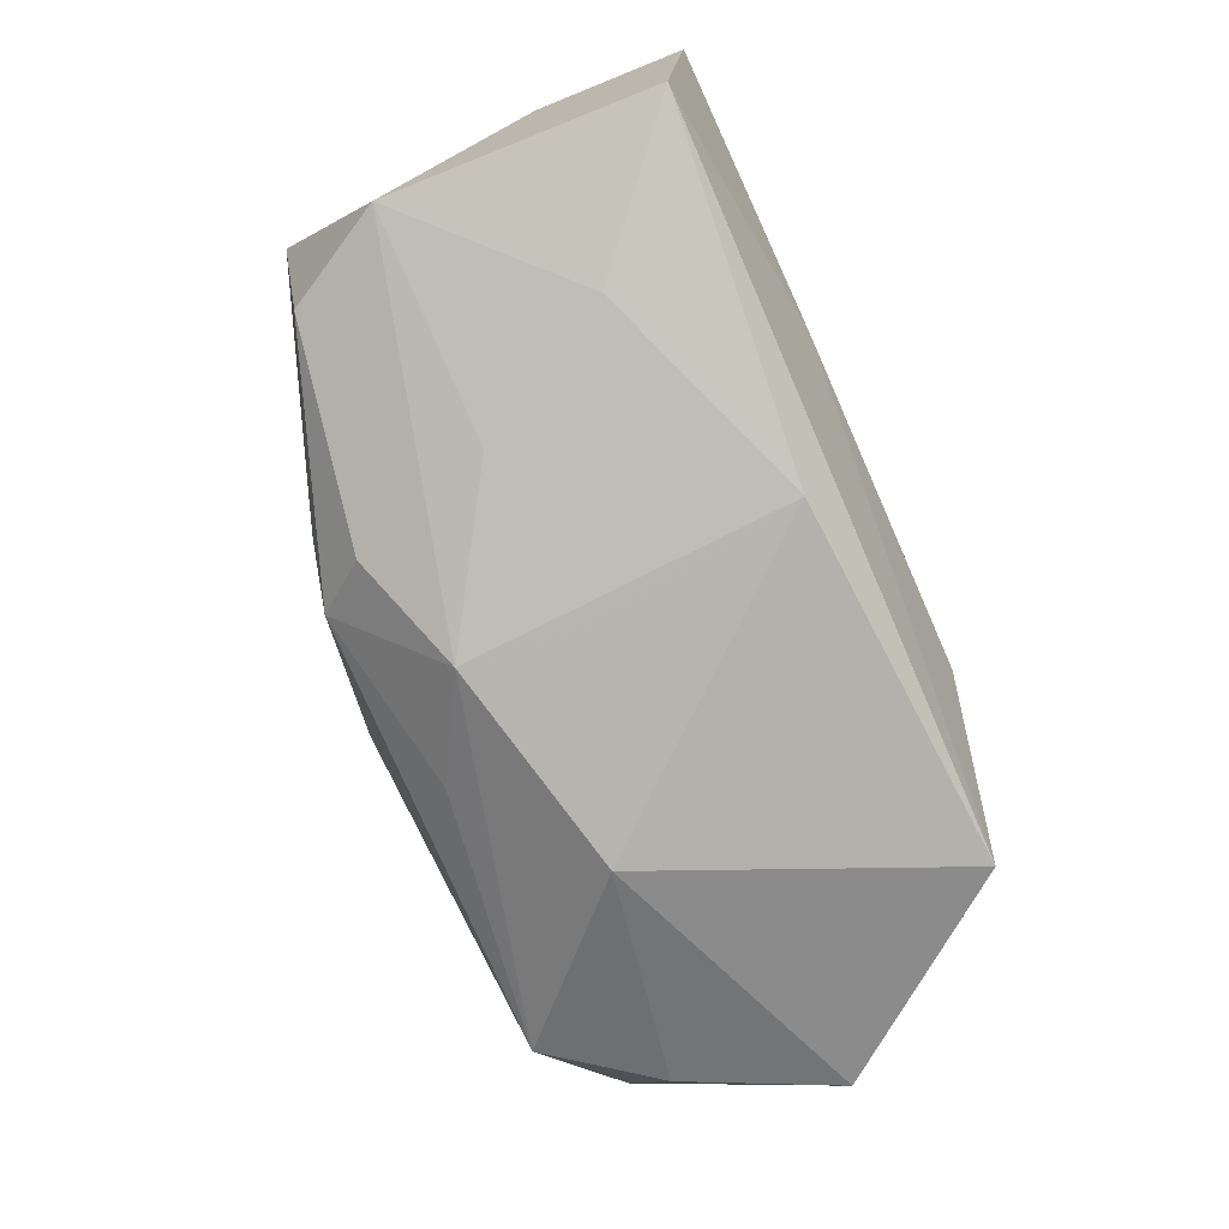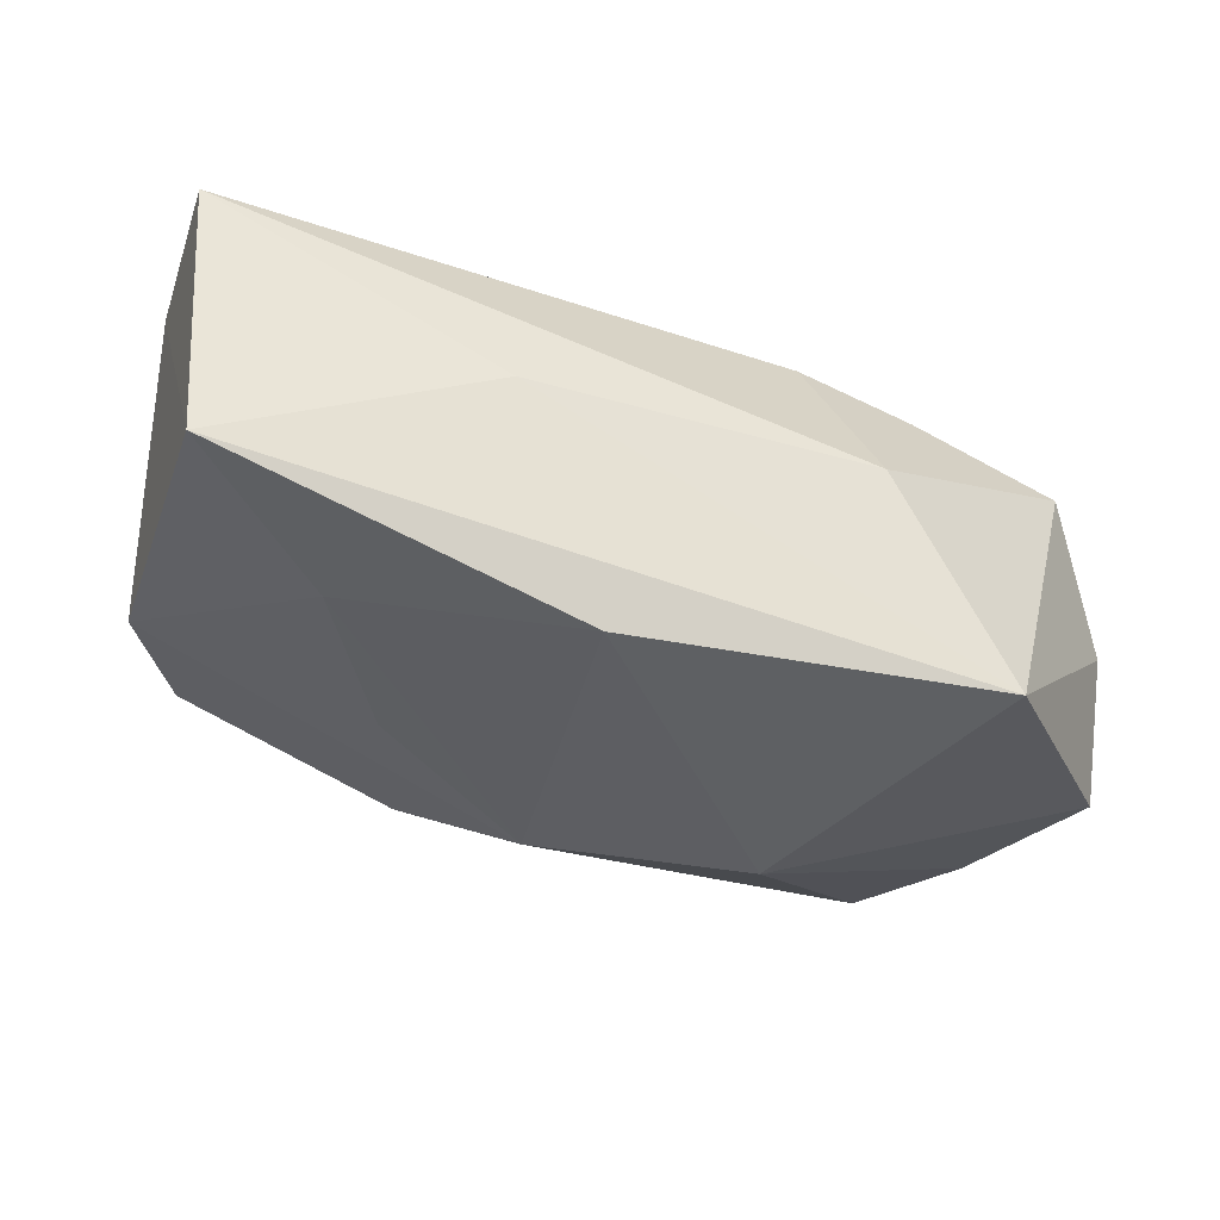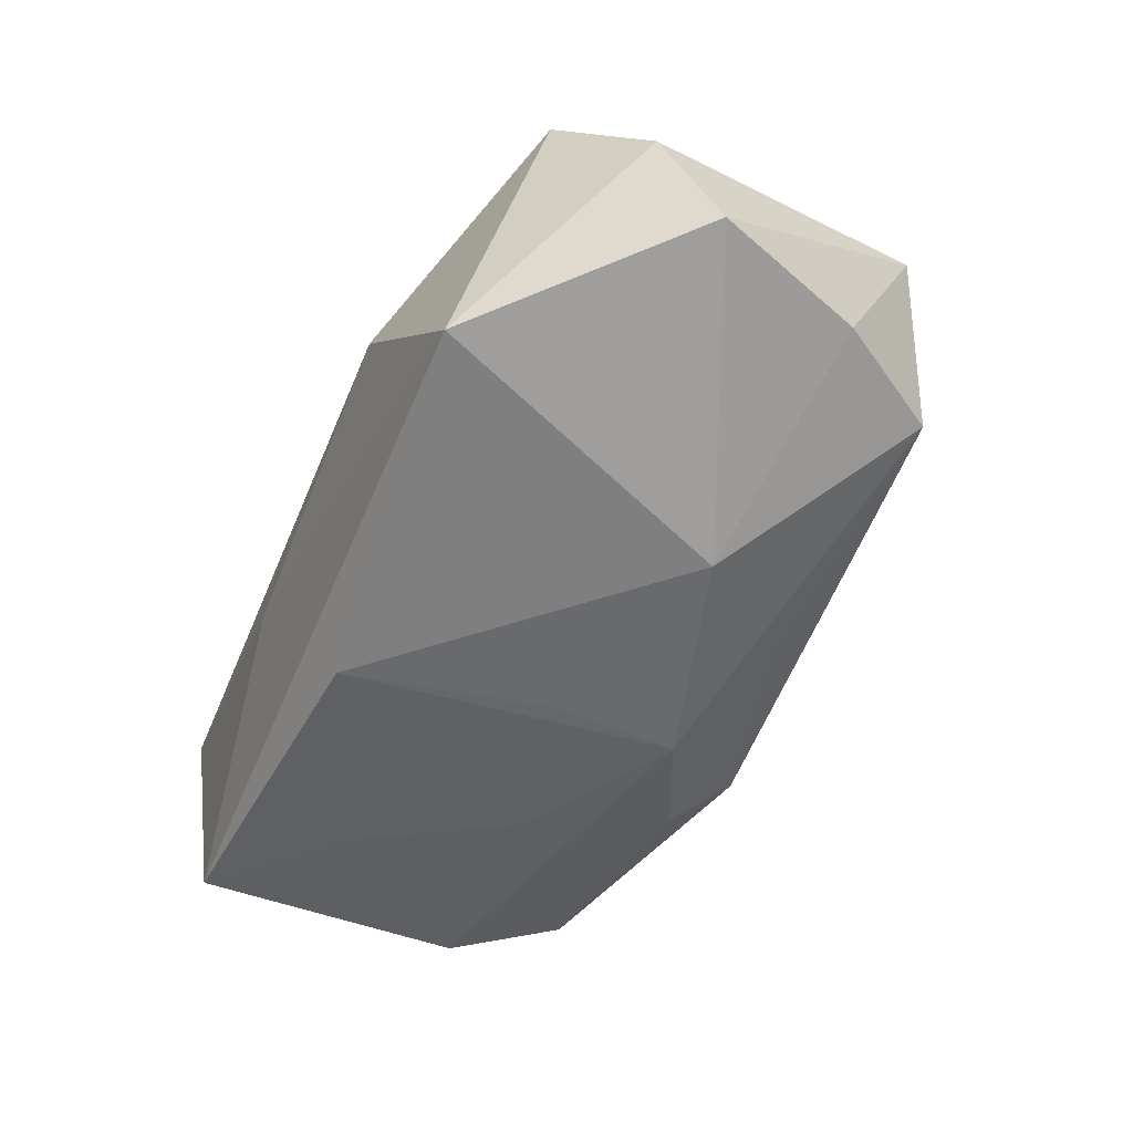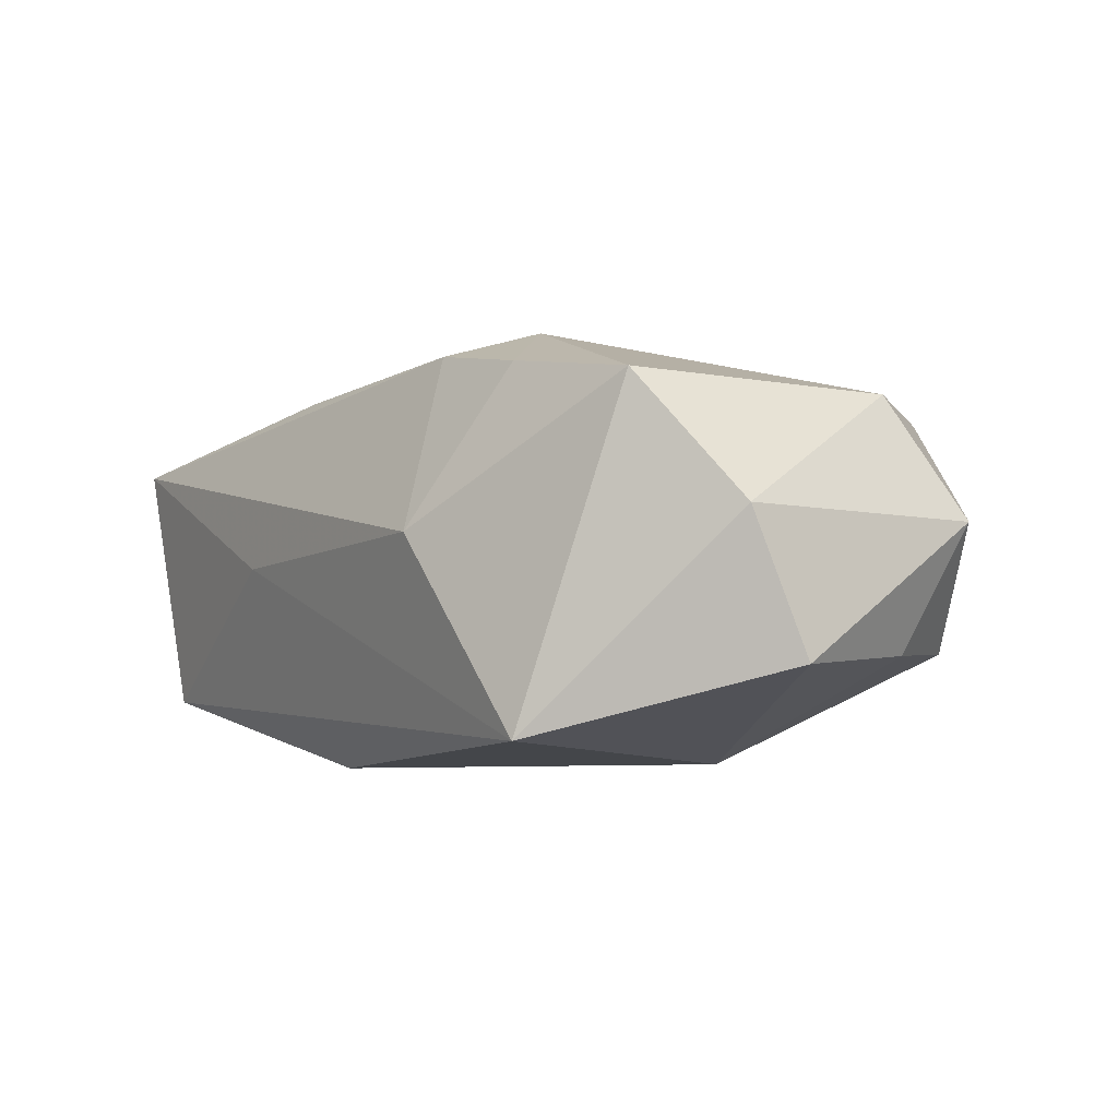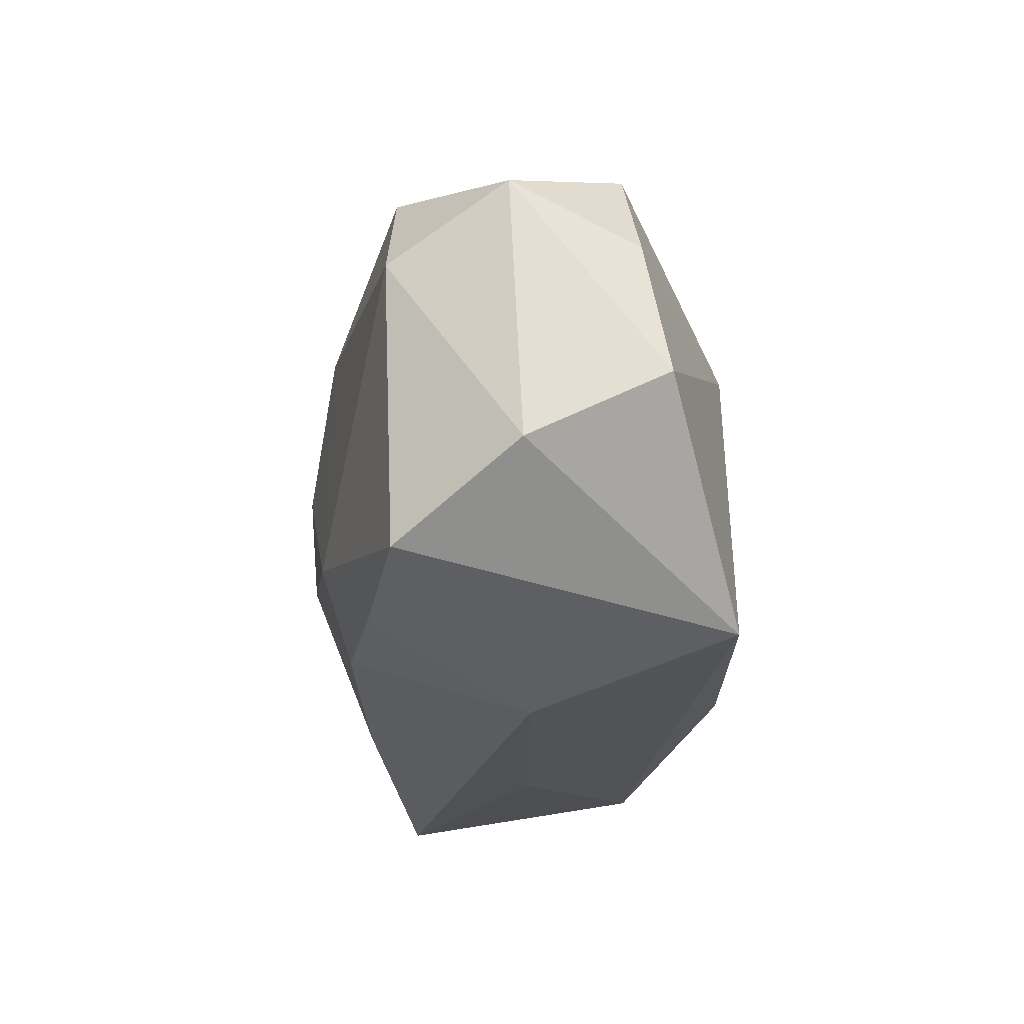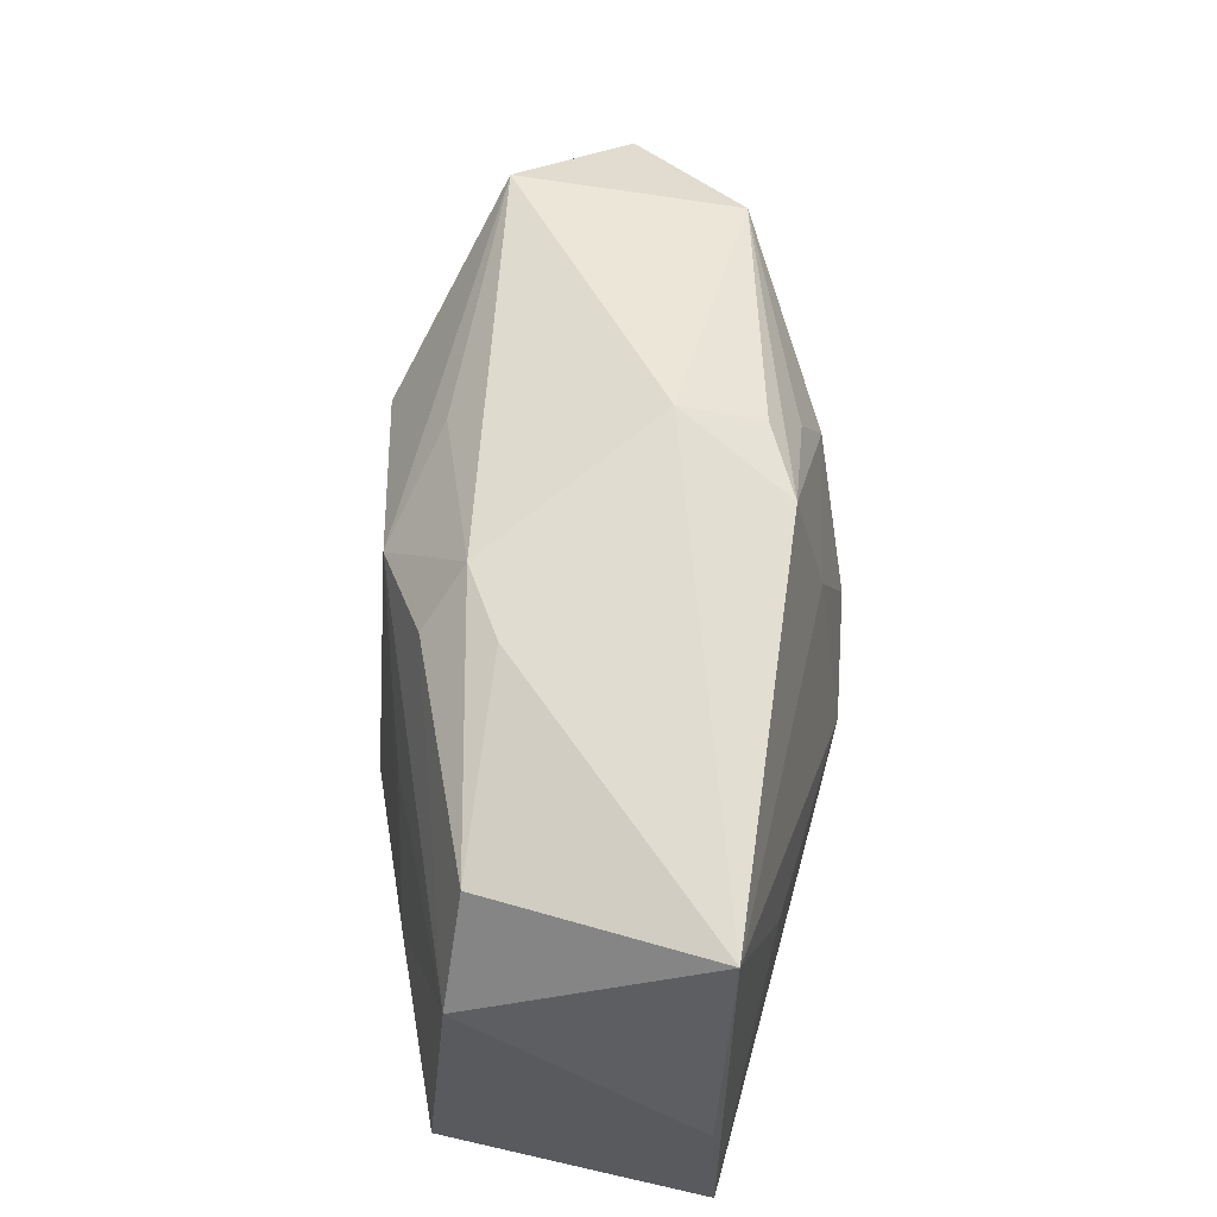
<metadata>
{"format":"obj","ext":"obj","renderer":"f3d","projection":"perspective","resolution":1024,"background":"white","views":[{"elev":-79.1,"azim":-66.4,"up":"+Z"},{"elev":-42.4,"azim":-17.0,"up":"+Z"},{"elev":-59.8,"azim":68.2,"up":"+Z"},{"elev":-9.6,"azim":58.3,"up":"+Z"},{"elev":-19.9,"azim":92.0,"up":"+Y"},{"elev":55.2,"azim":-85.1,"up":"+Y"}]}
</metadata>
<code>
v -0.003274 0.02255 0.01461
v -0.0394 -0.008551 0.01181
v -0.03901 -0.02178 0.01235
v -0.0101 0.02185 -0.008682
v 0.03518 0.012 -0.01123
v -0.01742 0.004605 -0.01392
v -0.03758 0.005198 -0.007933
v 0.02148 -0.01535 0.0119
v 0.02643 -0.01827 -0.0186
v 0.0349 -0.01337 0.008783
v 0.02843 0.01975 0.009489
v 0.02891 0.0214 -0.009845
v -0.0325 0.01428 -0.006809
v -0.03673 -0.01879 -0.01031
v 0.01167 0.01221 0.0166
v 0.04053 -0.001311 -0.01324
v -0.01081 -0.01741 0.01474
v 0.004179 0.00131 0.0193
v -0.02501 -0.0009367 0.01563
v 0.01124 -0.01605 0.01441
v 0.03511 0.01079 0.009662
v 0.04049 -0.006491 -0.001712
v -0.01392 -0.02172 -0.0004251
v 0.03799 0.01686 -0.0005086
v -0.00263 0.002597 -0.01732
v -0.02454 -0.00819 -0.01354
v 0.005657 0.01835 -0.01229
v -0.004148 -0.004862 0.0197
v 0.01546 -0.02178 -0.001514
v -0.002218 0.01114 0.01726
v -0.005302 -0.01596 -0.0186
v -0.01343 0.01719 -0.01201
v 0.01519 0.008398 -0.0186
v 0.007306 0.01834 0.01478
v -0.01594 0.02059 -0.005836
v -0.003492 0.01312 -0.01633
v -0.03737 0.01561 0.01262
v 0.0145 -0.008606 0.01674
v 0.003197 0.02366 0.01217
v 0.002665 0.02539 0.005205
f 12 4 40
f 19 3 28
f 11 12 40
f 11 15 21
f 36 12 33
f 40 4 35
f 35 4 13
f 33 9 31
f 26 36 31
f 16 9 33
f 30 15 1
f 37 35 13
f 37 30 1
f 37 1 40
f 40 35 37
f 3 19 37
f 37 19 28
f 28 30 37
f 40 1 39
f 39 11 40
f 1 11 39
f 24 11 21
f 12 11 24
f 1 15 34
f 34 11 1
f 15 11 34
f 13 4 32
f 4 36 32
f 6 36 26
f 4 12 27
f 27 36 4
f 12 36 27
f 7 6 26
f 7 37 13
f 36 6 7
f 13 32 7
f 7 32 36
f 25 36 33
f 33 31 25
f 25 31 36
f 14 31 9
f 26 31 14
f 14 7 26
f 33 12 5
f 5 16 33
f 12 24 5
f 5 24 16
f 28 3 17
f 9 10 29
f 21 15 38
f 38 10 21
f 9 16 22
f 22 10 9
f 16 24 22
f 21 10 22
f 22 24 21
f 3 37 2
f 37 7 2
f 2 14 3
f 7 14 2
f 23 14 9
f 9 29 23
f 3 14 23
f 23 29 3
f 20 17 3
f 3 29 20
f 28 17 20
f 20 38 28
f 28 38 18
f 18 38 15
f 18 30 28
f 15 30 18
f 8 29 10
f 8 20 29
f 10 38 8
f 38 20 8

</code>
